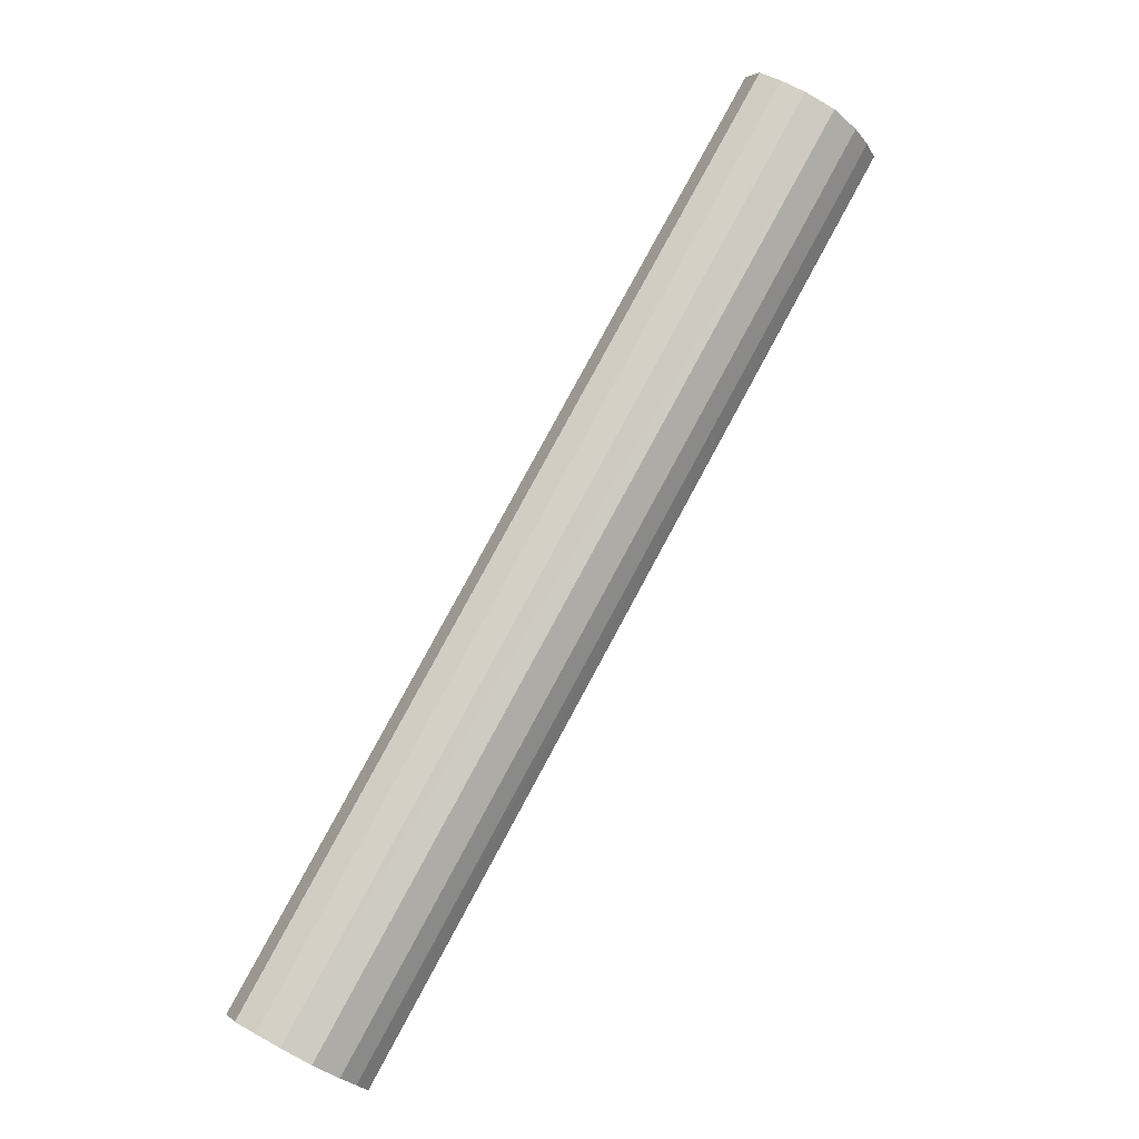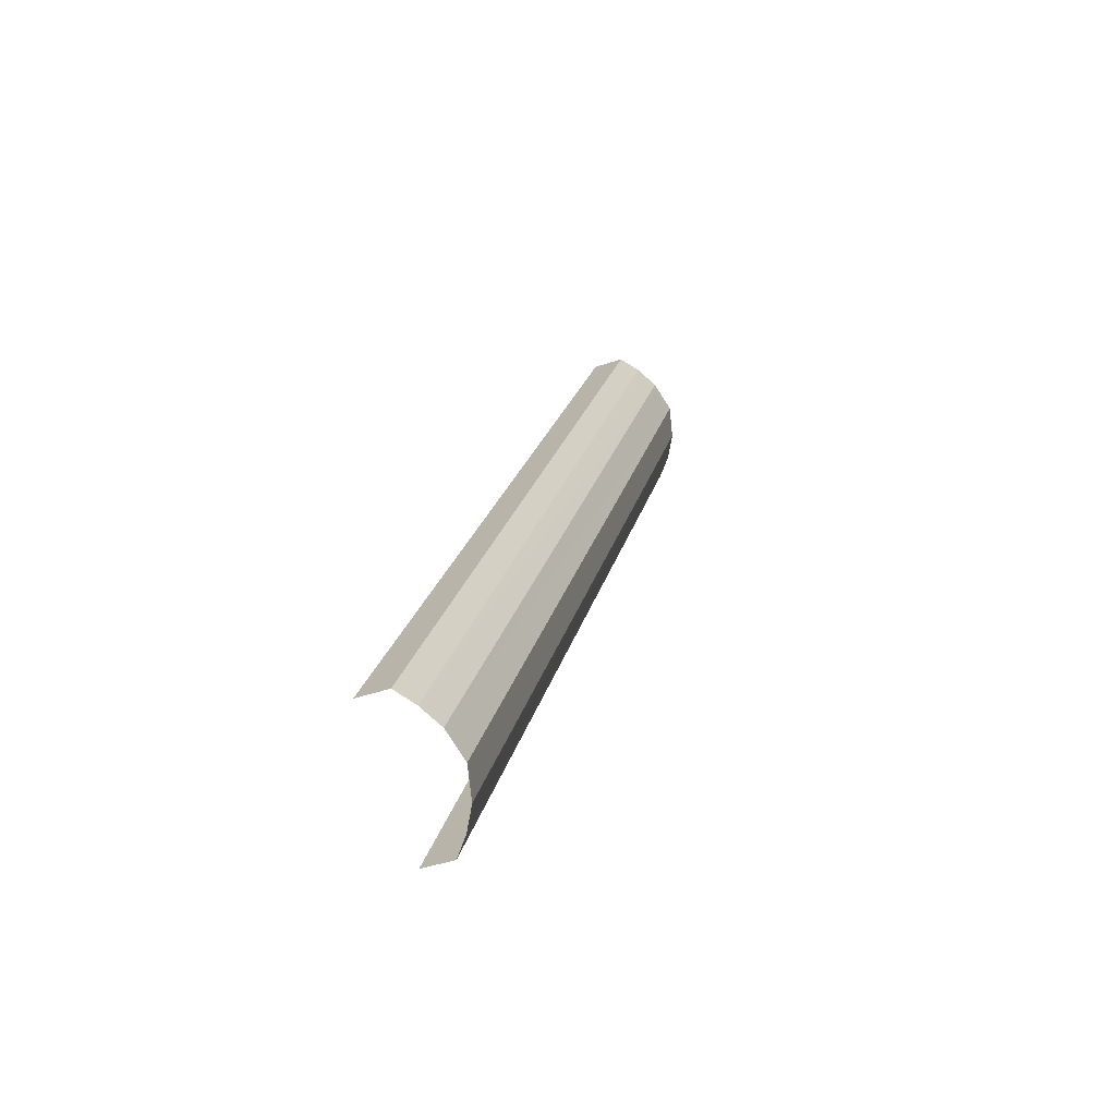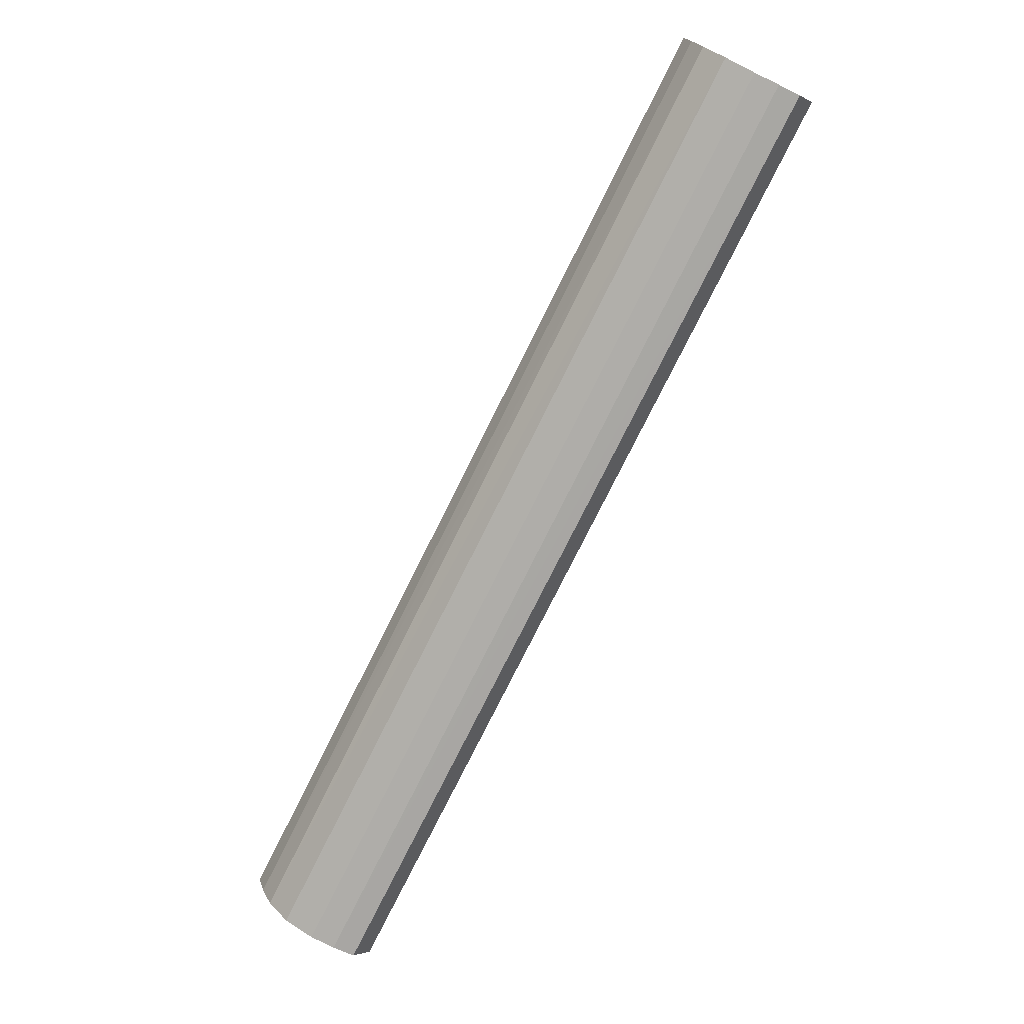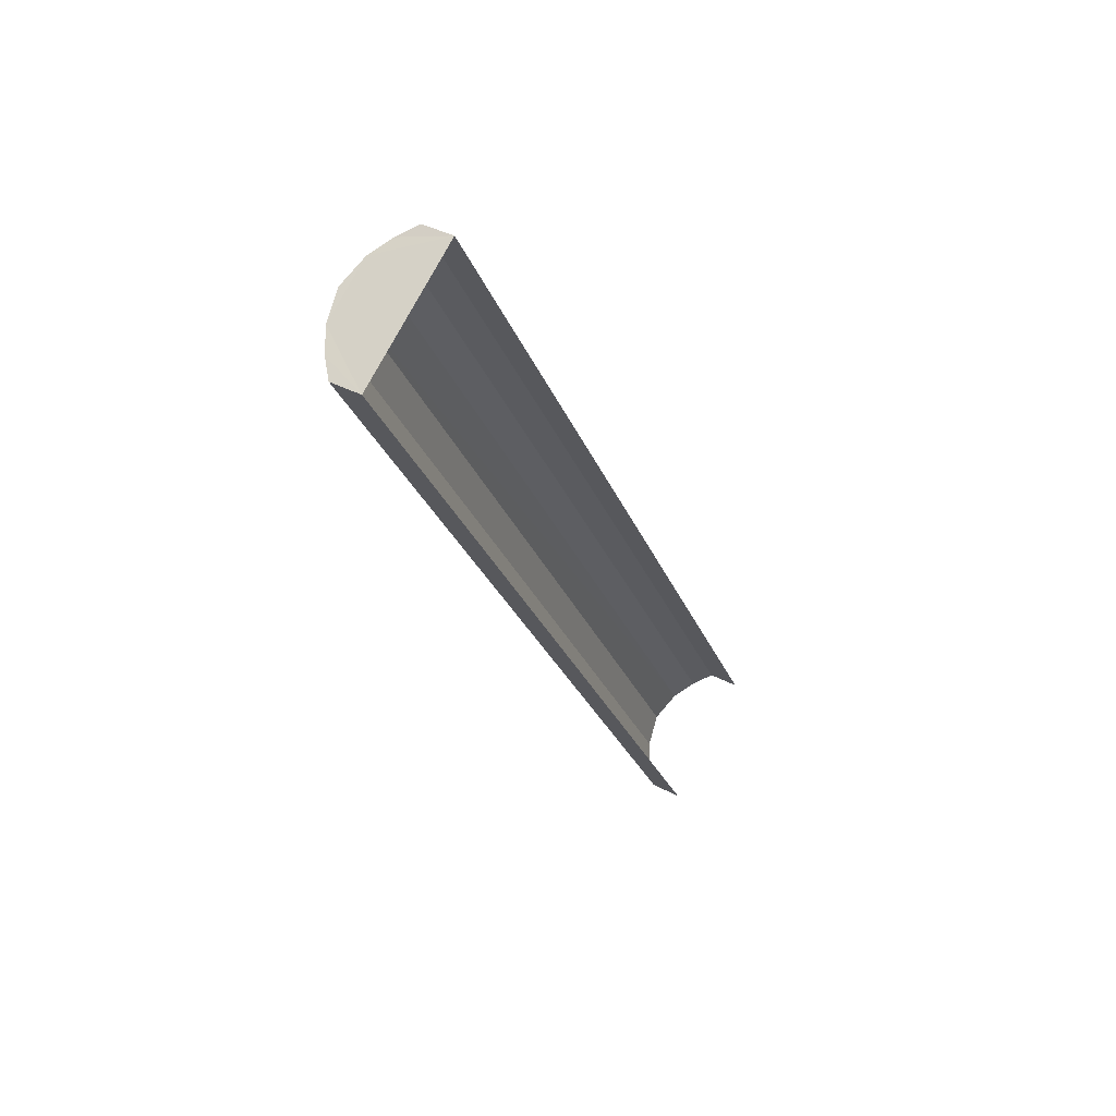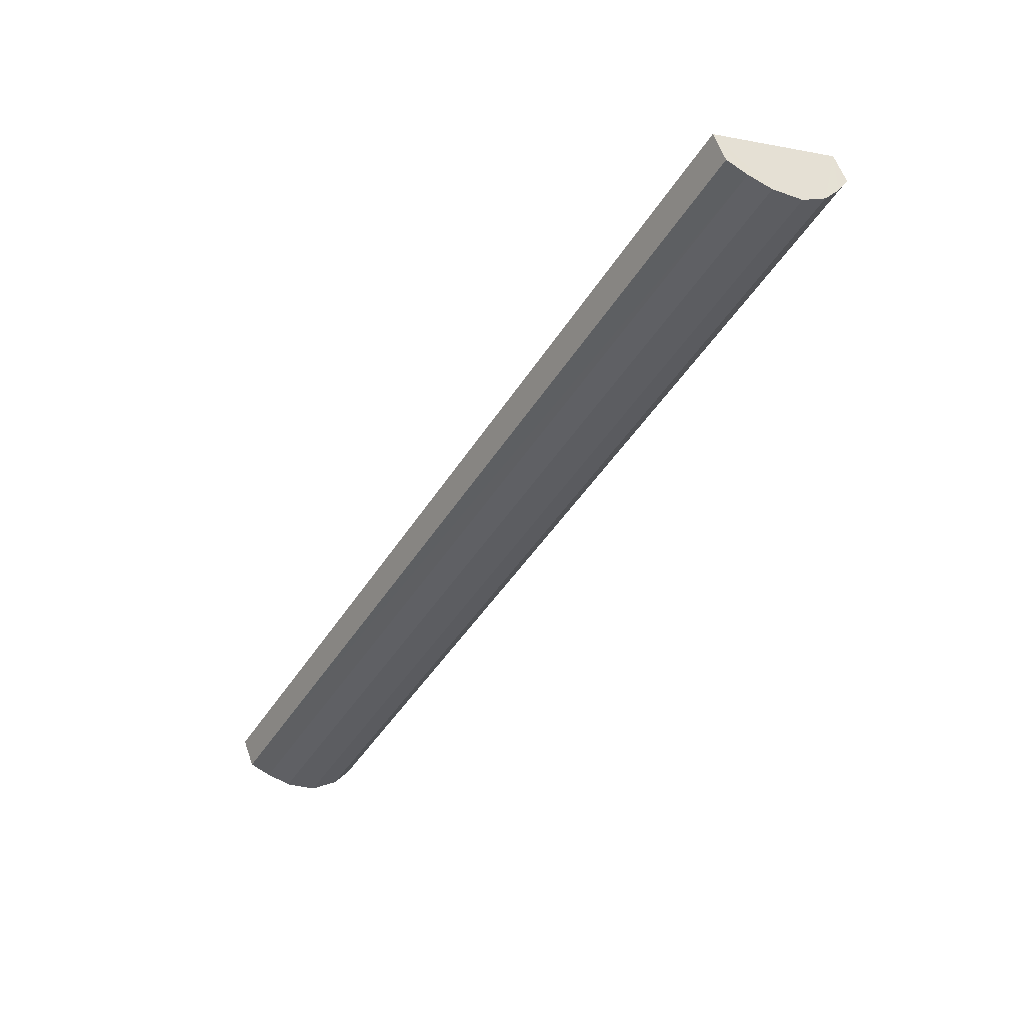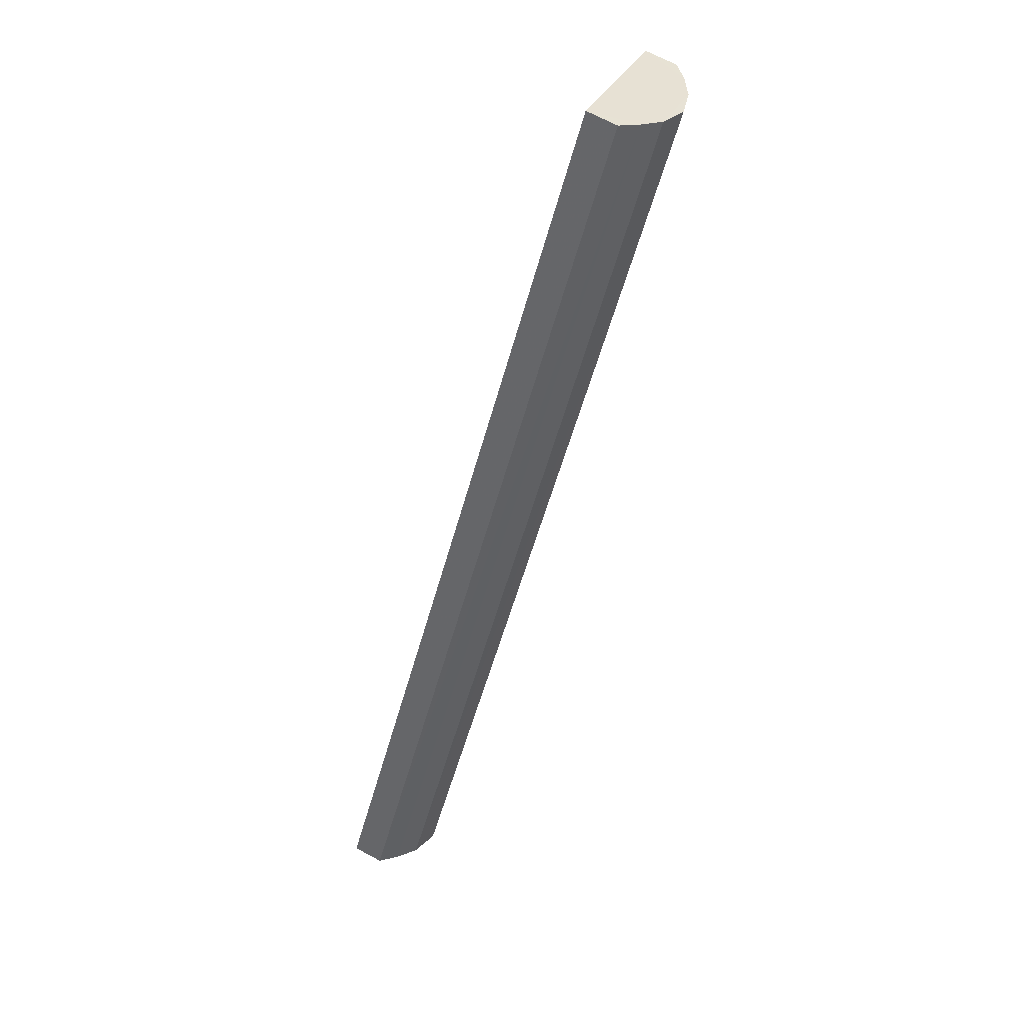
<metadata>
{"format":"obj","ext":"obj","renderer":"f3d","projection":"perspective","resolution":1024,"background":"white","views":[{"elev":2.6,"azim":-21.7,"up":"+Y"},{"elev":-42.1,"azim":-67.7,"up":"+Y"},{"elev":-2.8,"azim":29.4,"up":"+Y"},{"elev":39.8,"azim":123.0,"up":"+Y"},{"elev":58.1,"azim":-18.7,"up":"+Y"},{"elev":68.9,"azim":-61.7,"up":"+Y"}]}
</metadata>
<code>
v -2.204e+05 -1.256e+05 10.33
v -2.204e+05 -1.255e+05 10.33
v -2.204e+05 -1.256e+05 10.33
v -2.204e+05 -1.255e+05 10.33
v -2.204e+05 -1.255e+05 12.8
v -2.204e+05 -1.256e+05 12.25
v -2.204e+05 -1.256e+05 12.8
v -2.204e+05 -1.255e+05 12.25
v -2.204e+05 -1.255e+05 12.8
v -2.204e+05 -1.256e+05 13.11
v -2.204e+05 -1.256e+05 12.8
v -2.204e+05 -1.255e+05 13.11
v -2.204e+05 -1.255e+05 12.25
v -2.204e+05 -1.256e+05 12.25
v -2.204e+05 -1.256e+05 11.63
v -2.204e+05 -1.255e+05 11.63
v -2.204e+05 -1.255e+05 11.63
v -2.204e+05 -1.256e+05 11.63
f 1 2 3
f 1 4 2
f 15 1 6
f 1 3 11
f 6 1 7
f 3 18 14
f 10 7 11
f 11 3 14
f 7 1 11
f 5 6 7
f 5 8 6
f 9 10 11
f 9 12 10
f 13 11 14
f 13 9 11
f 8 15 6
f 8 16 15
f 12 7 10
f 12 5 7
f 14 17 13
f 14 18 17
f 17 3 2
f 17 18 3
f 16 4 1
f 15 16 1
f 17 2 13
f 2 4 9
f 13 2 9
f 4 16 8
f 12 9 5
f 5 4 8
f 9 4 5

</code>
